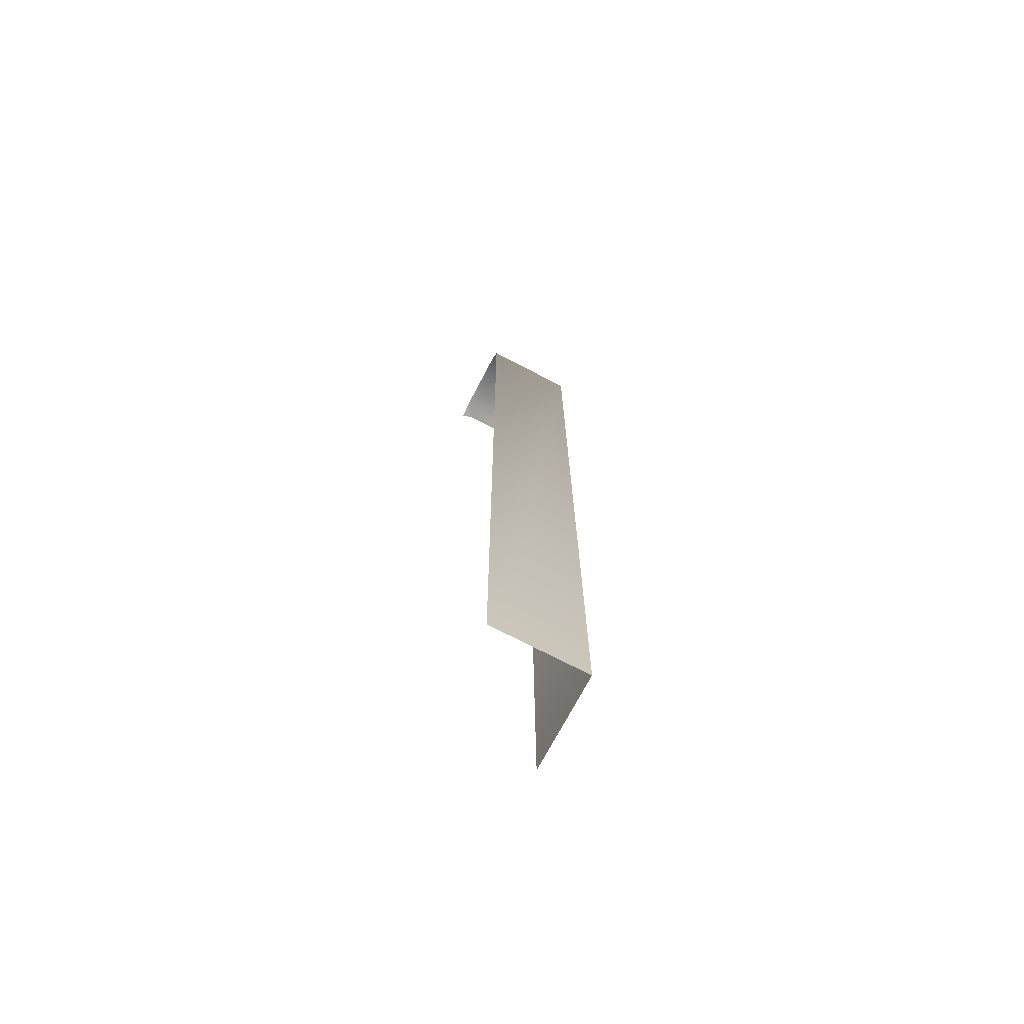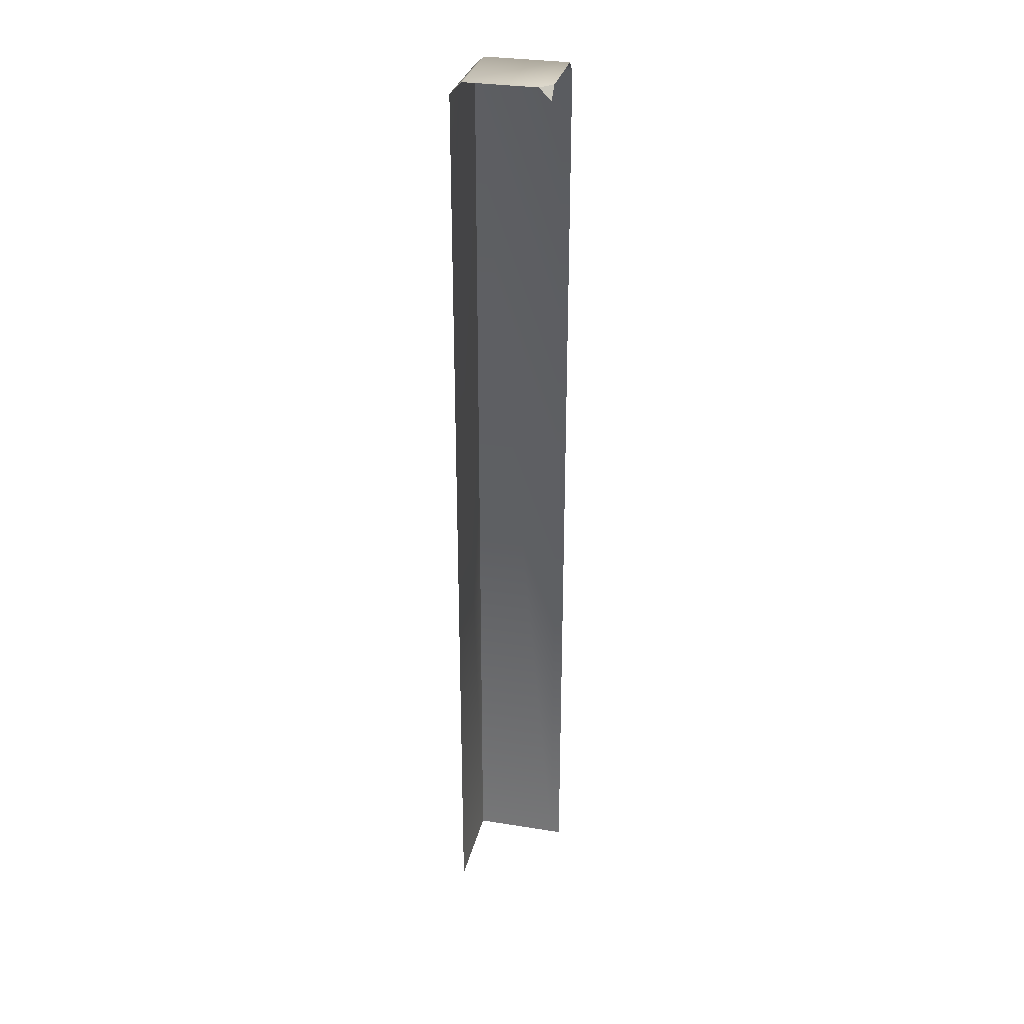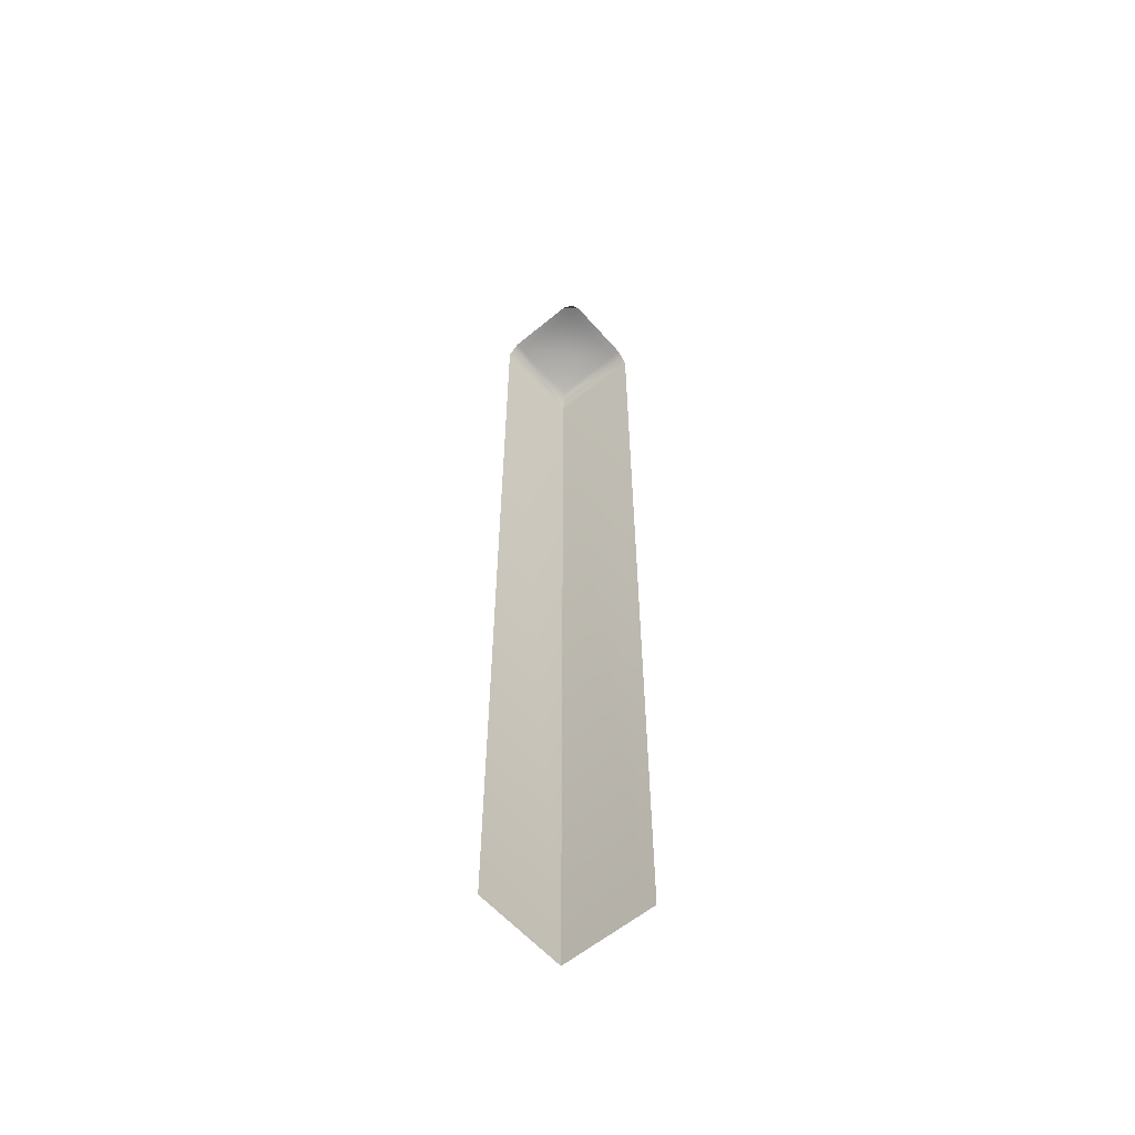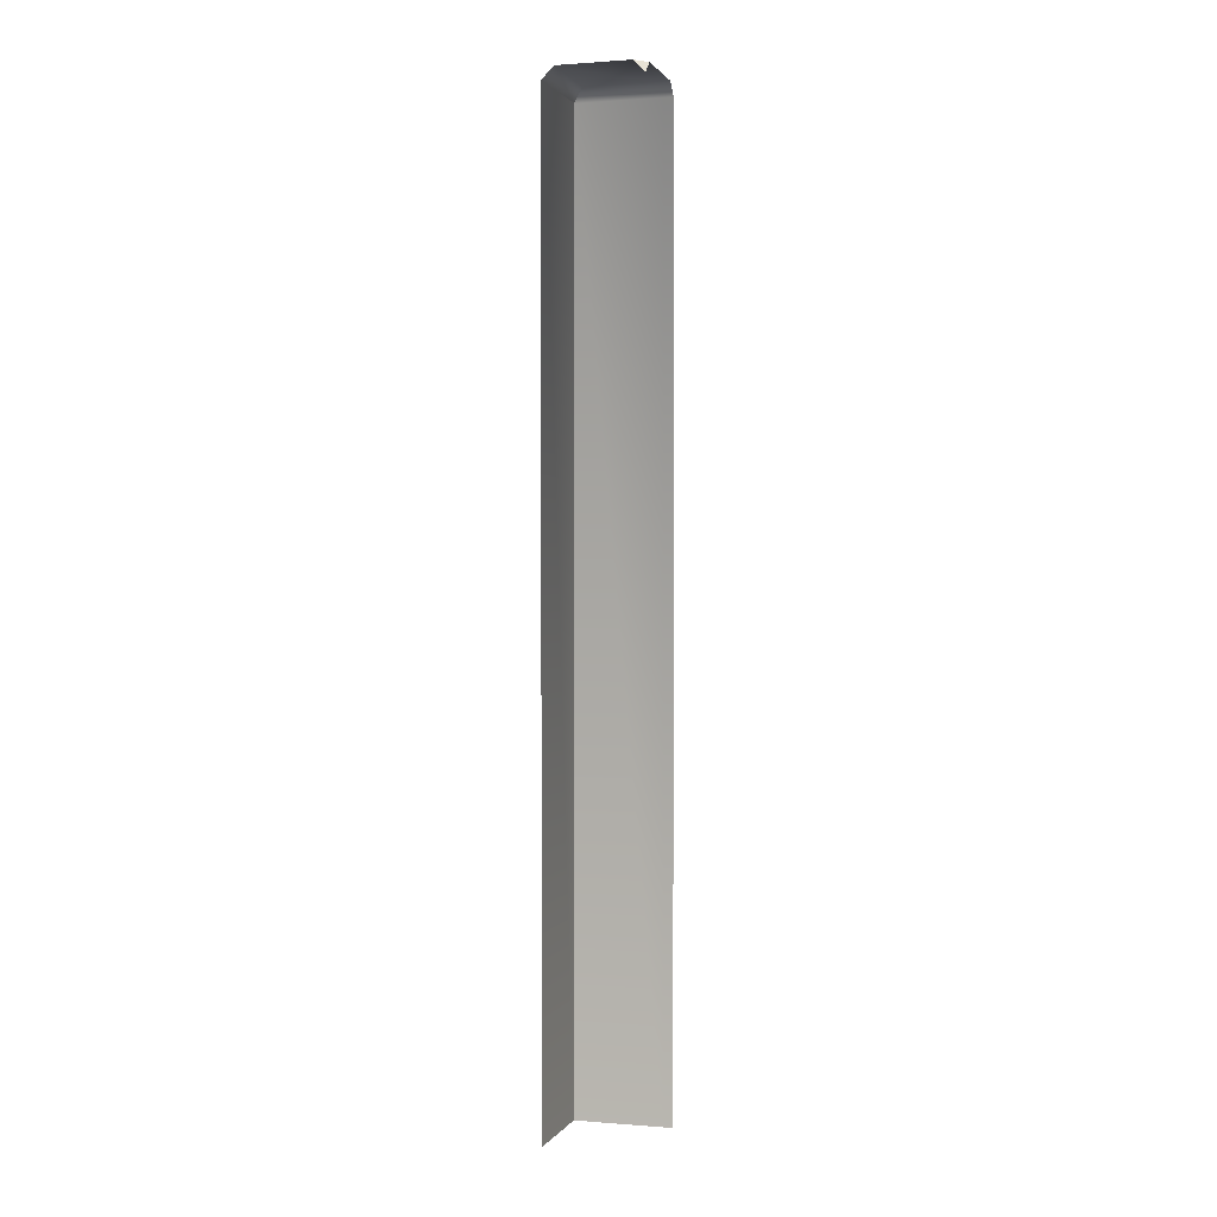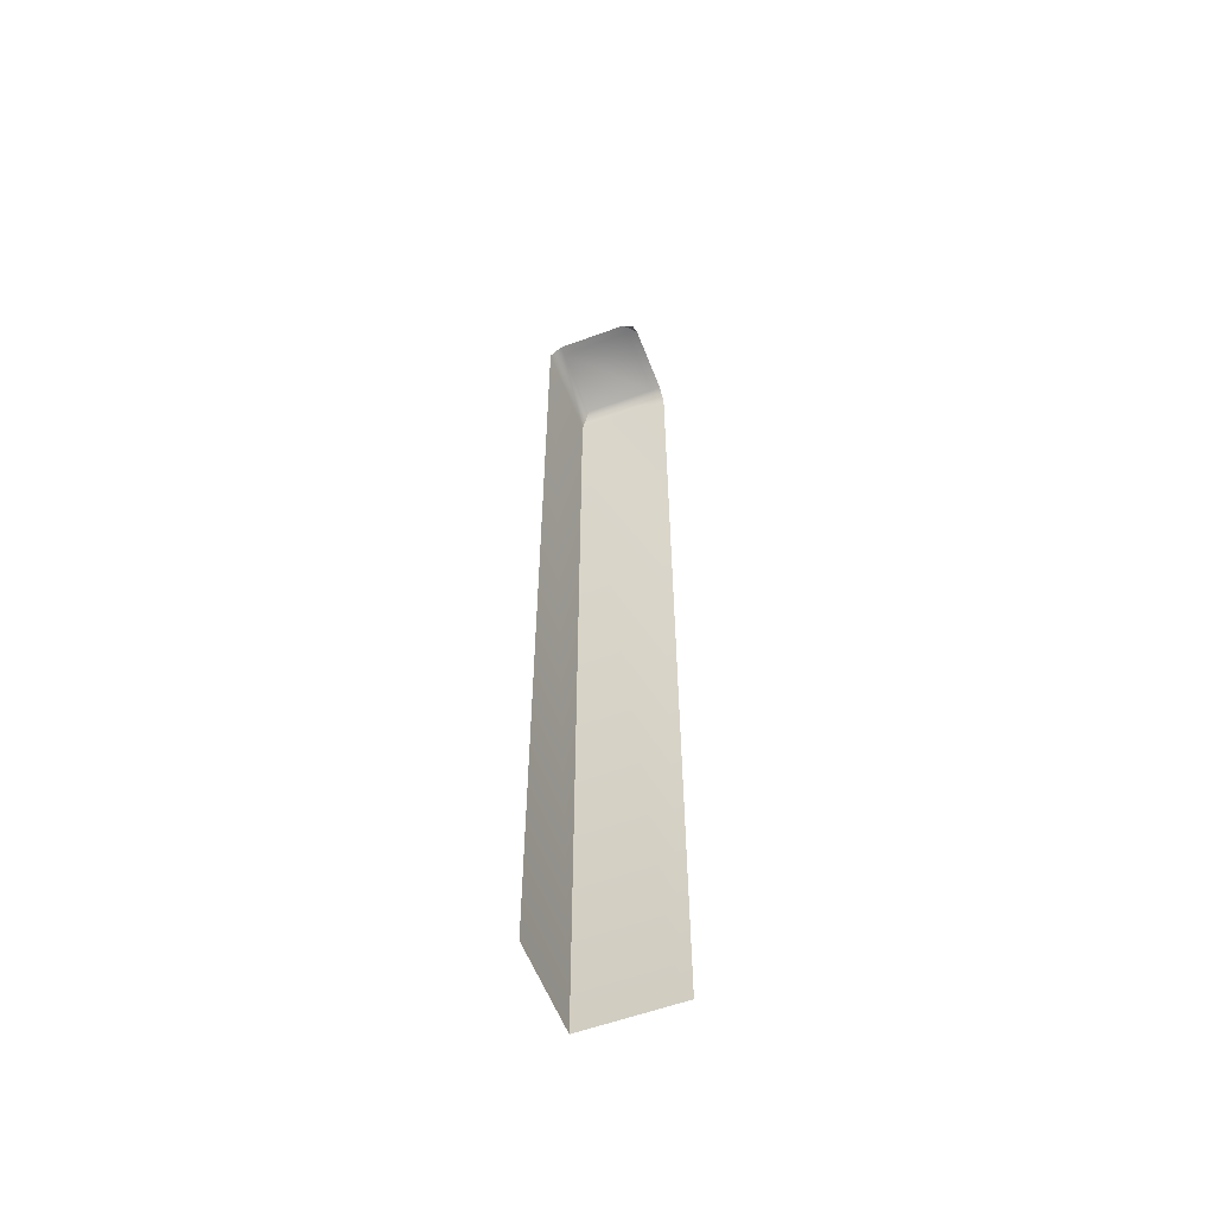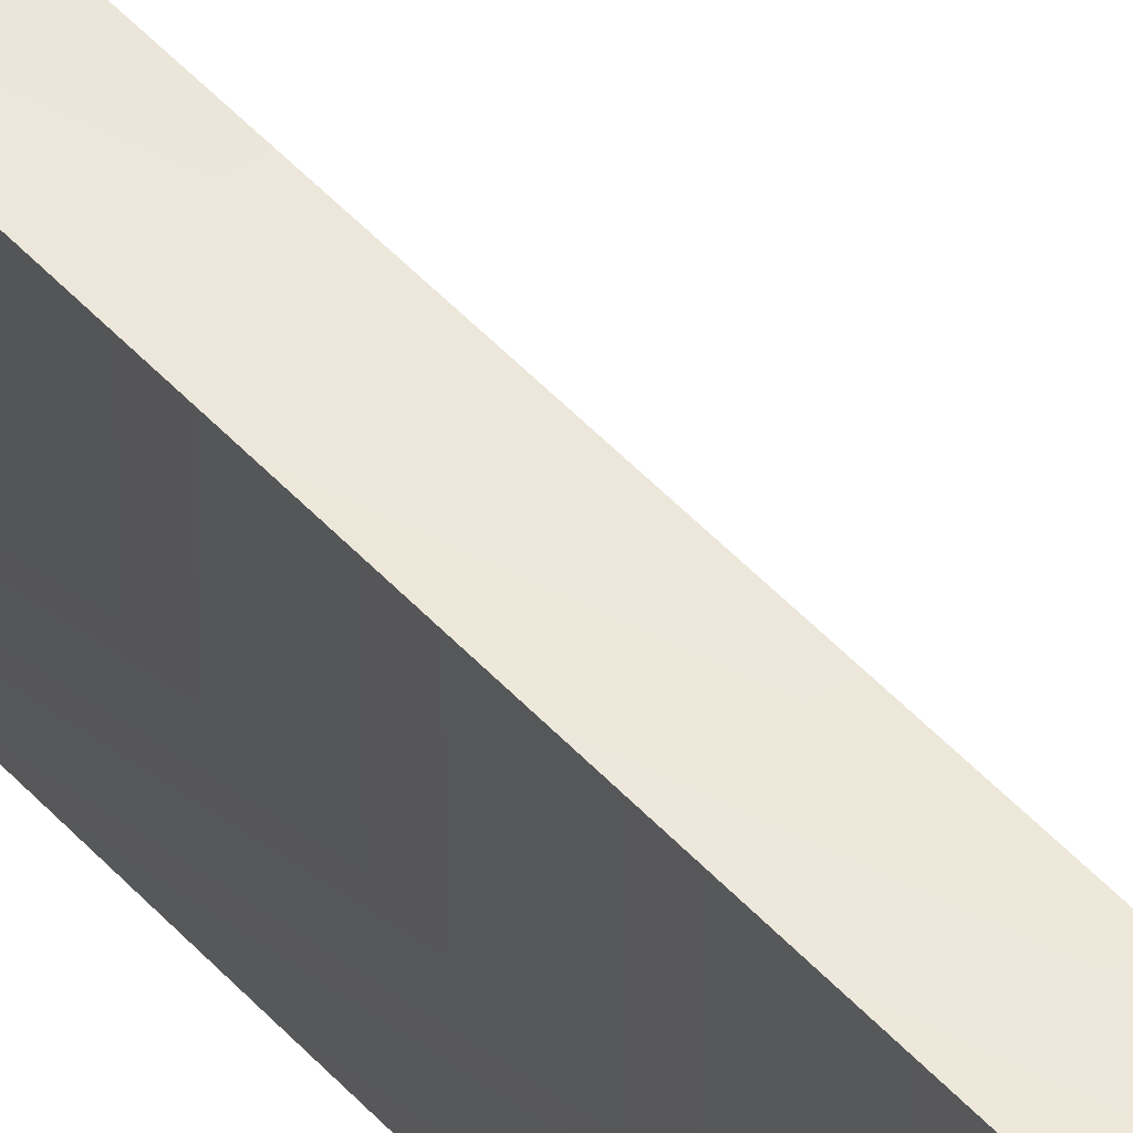
<metadata>
{"format":"obj","ext":"obj","renderer":"f3d","projection":"perspective","resolution":1024,"background":"white","views":[{"elev":-71.6,"azim":-27.6,"up":"+Z"},{"elev":30.7,"azim":-167.0,"up":"+Z"},{"elev":-58.4,"azim":-139.3,"up":"+Z"},{"elev":0.9,"azim":-163.5,"up":"+Z"},{"elev":-57.6,"azim":-159.1,"up":"+Z"},{"elev":44.8,"azim":141.8,"up":"+Y"}]}
</metadata>
<code>
g FrontRightCornerEdge
v -1 1 -0.25
v -0.75 1 0
v -1 0.75 0
v -0.8 -1 -0.25
v 0.75 -0.75 0
v 1 -1 -0.25
v -0.8 -0.75 0
v -1 -1 -0.25
v -1 -0.75 0
v 0.75 0.8 0
v 1 -1 -0.25
v 1 0.8 -0.25
v -0.8 0.8 0
v -1 0.75 0
v -0.75 1 0
v 0.75 1 0
v 1 1 -0.25
v -0.8 -1 -0.25
v -1 -1 -20
v -1 -1 -0.25
v -0.8 -1 -20
v 1 -1 -0.25
v 1 -1 -20
v 1 1 -0.25
v 1 1 -20
v 1 0.8 -20
v 1 0.8 -0.25
v 1 -1 -20
v 1 -1 -0.25
g FrontRightCornerEdge_0
f 3 2 1
f 6 5 4
f 5 7 4
f 4 7 8
f 7 9 8
f 5 10 7
f 10 5 11
f 12 10 11
f 7 13 9
f 10 13 7
f 13 14 9
f 13 15 14
f 16 15 13
f 10 16 13
f 16 10 12
f 17 16 12
g FrontRightCornerEdge_1
f 20 19 18
f 19 21 18
f 18 21 22
f 21 23 22
f 26 25 24
f 27 26 24
f 28 26 27
f 29 28 27

</code>
